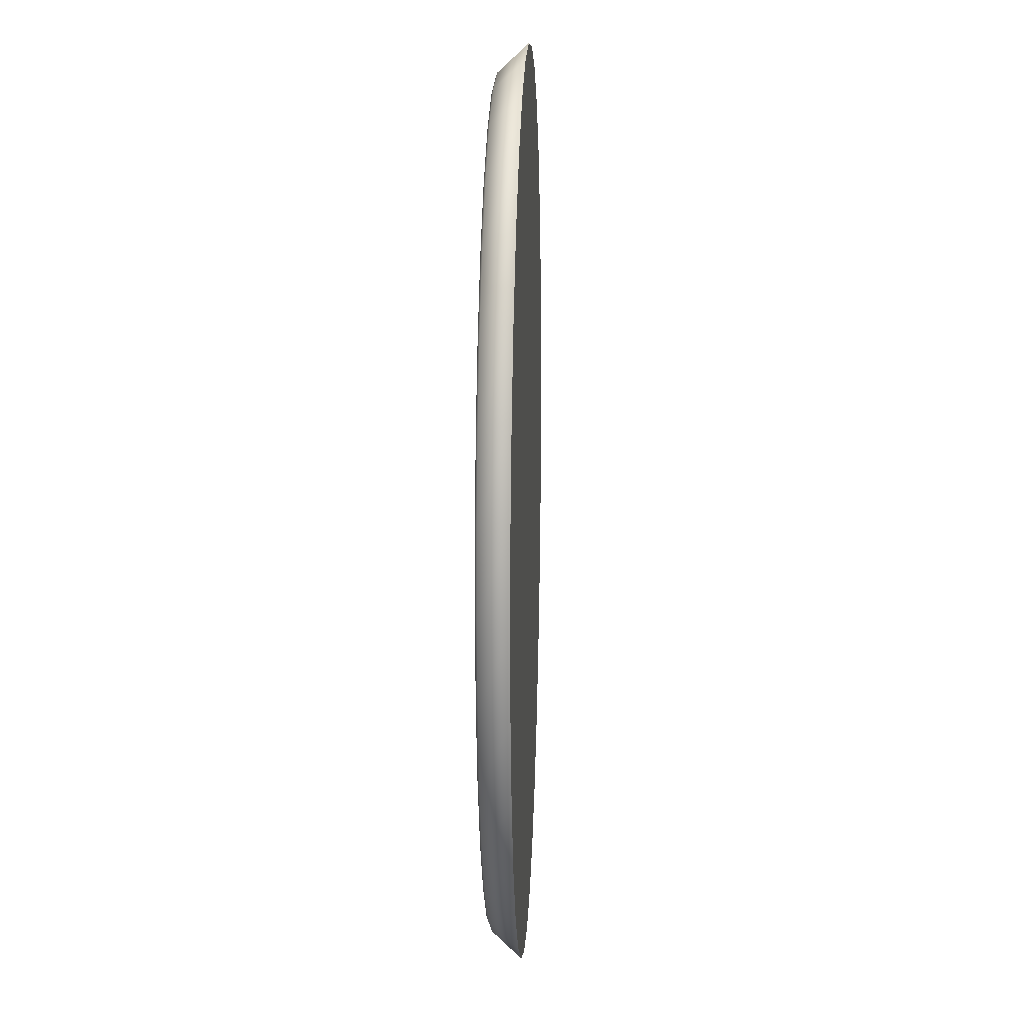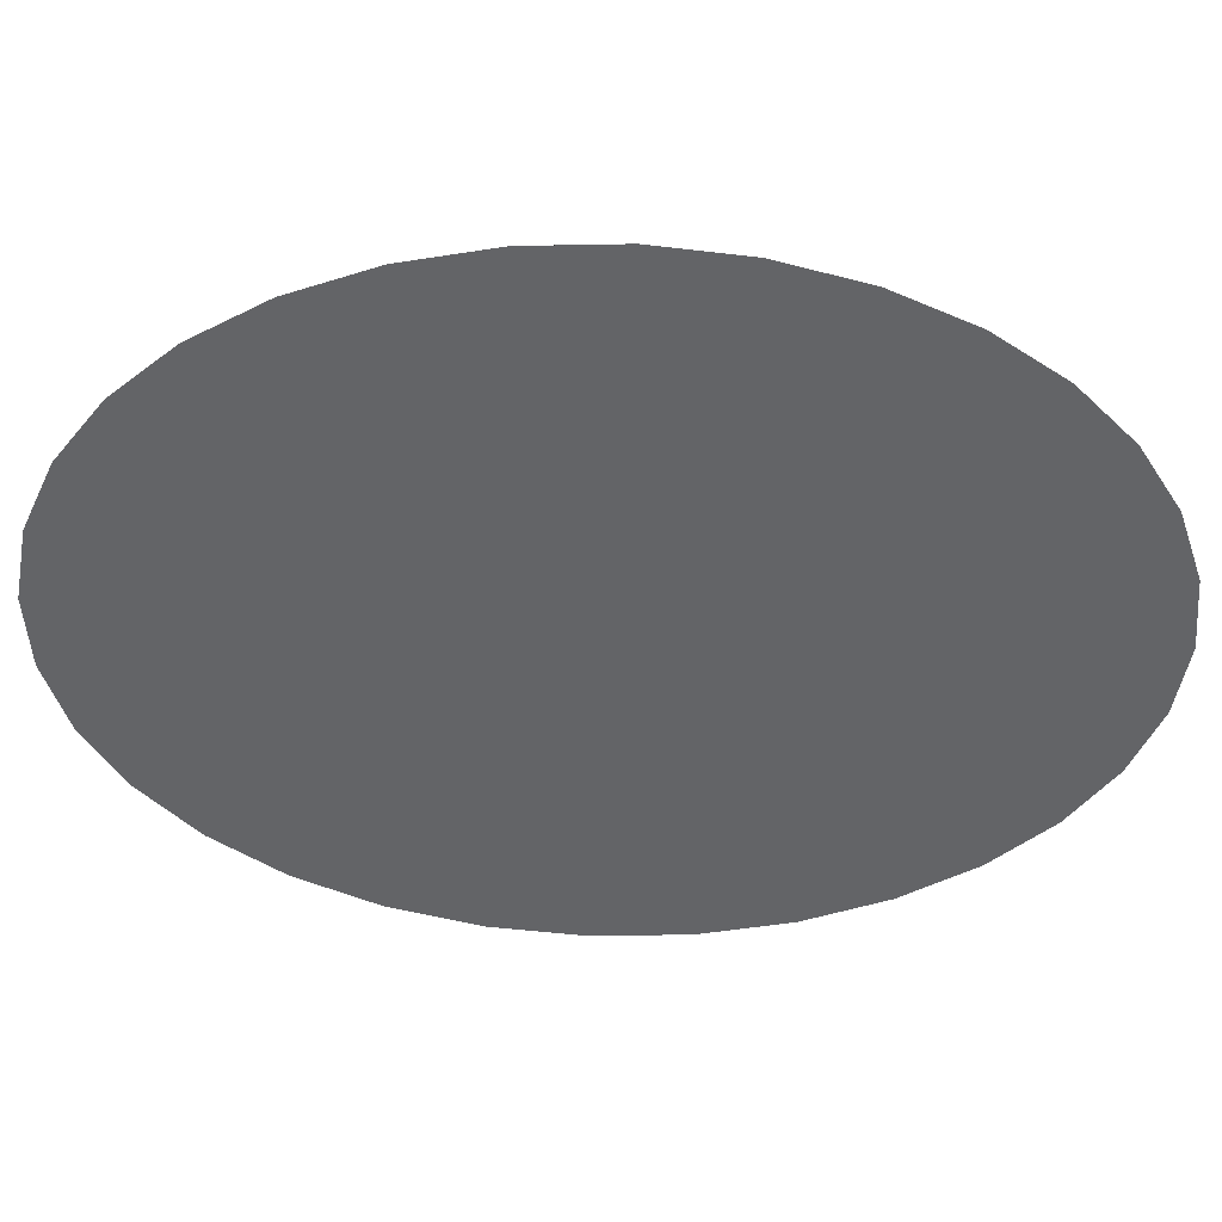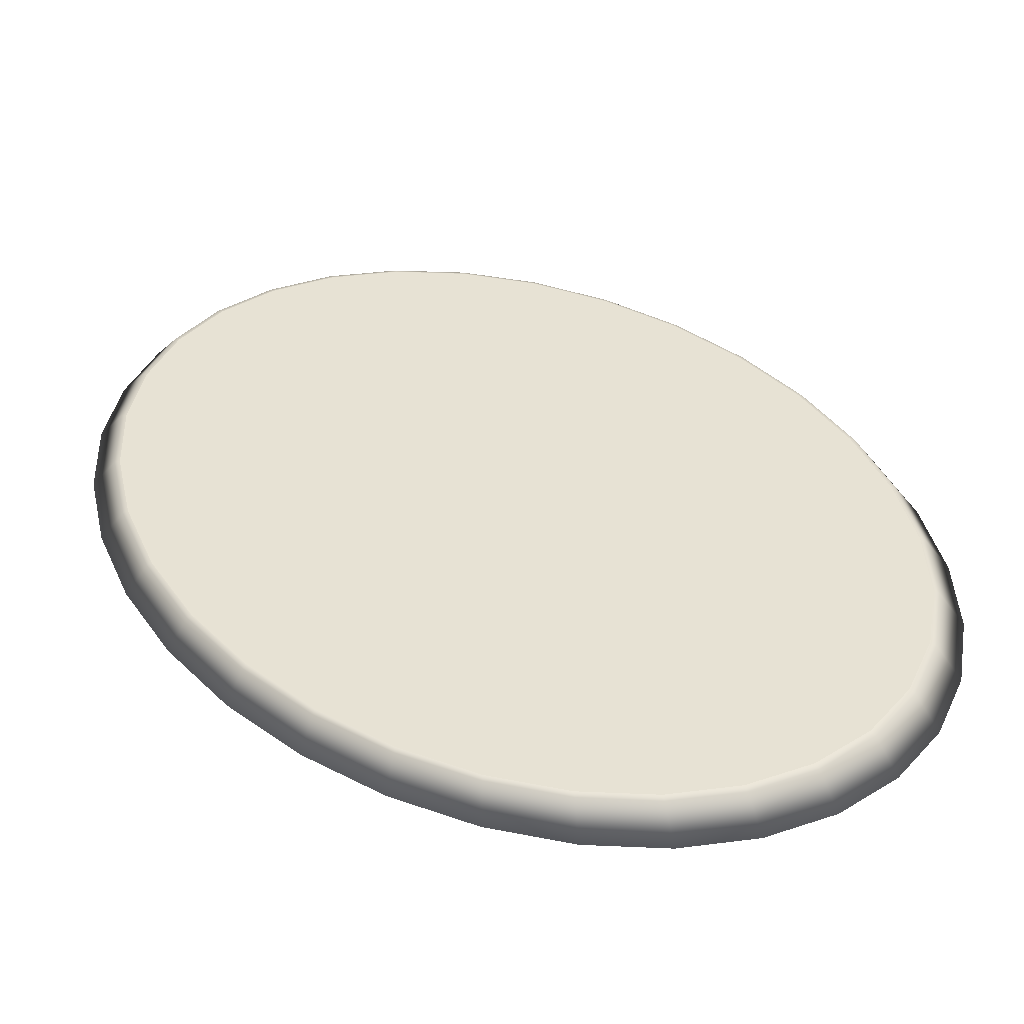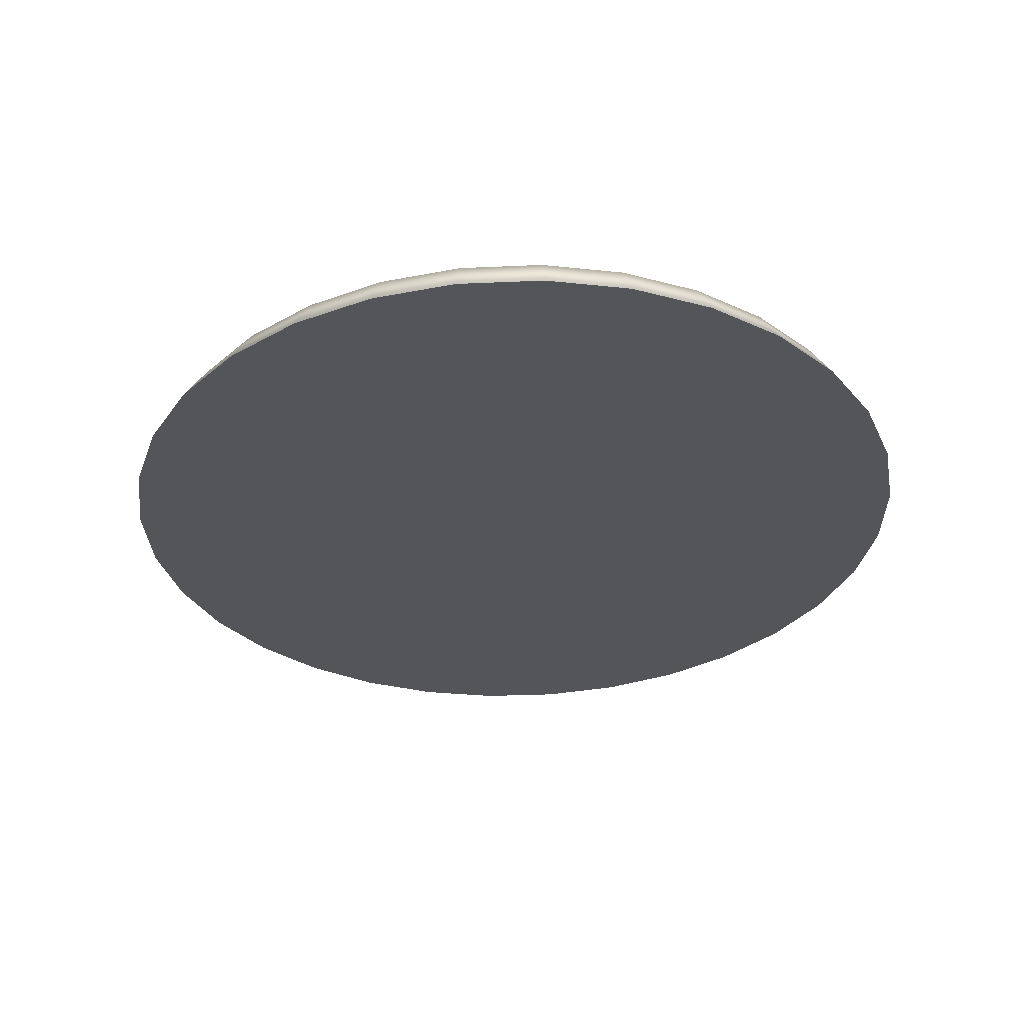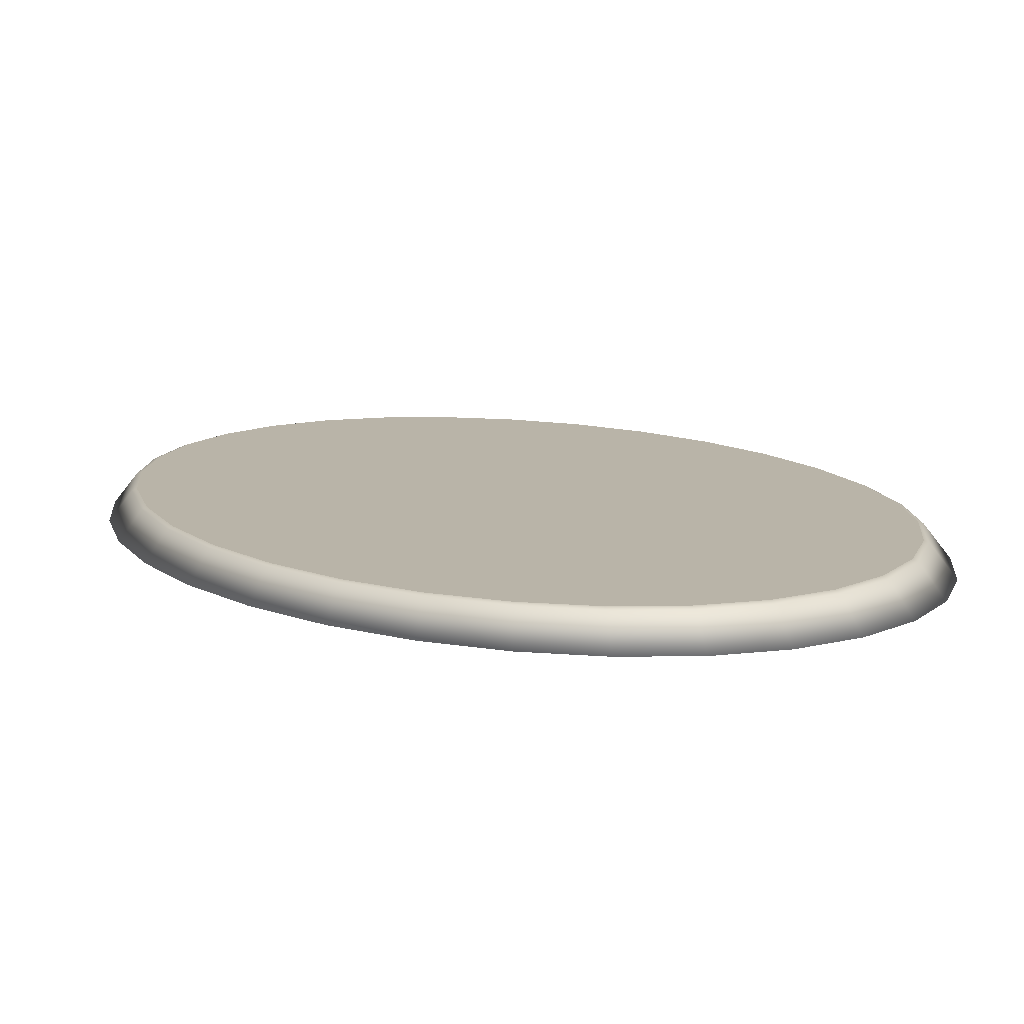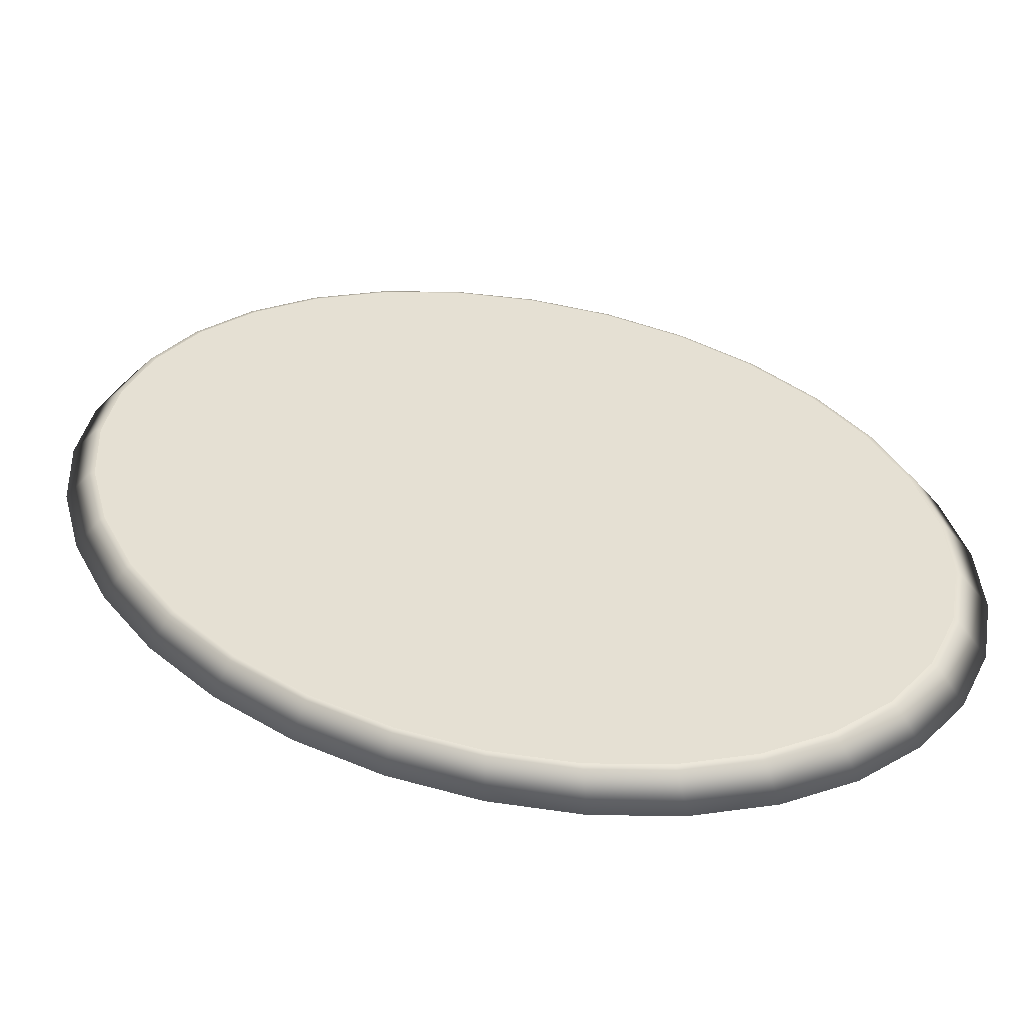
<metadata>
{"format":"obj","ext":"obj","renderer":"f3d","projection":"perspective","resolution":1024,"background":"white","views":[{"elev":16.9,"azim":-87.1,"up":"+Z"},{"elev":-51.2,"azim":-93.1,"up":"+Y"},{"elev":39.7,"azim":135.5,"up":"+Y"},{"elev":-24.4,"azim":176.9,"up":"+Y"},{"elev":13.1,"azim":143.0,"up":"+Y"},{"elev":38.2,"azim":-57.5,"up":"+Y"}]}
</metadata>
<code>
v 0.6287 0.1628 -2.024
v 0.3205 0.1628 -2.149
v 0 0.1628 -1e-06
v 0.9128 0.1628 -1.821
v 1.162 0.1628 -1.549
v 1.366 0.1628 -1.217
v 1.518 0.1628 -0.8383
v 1.611 0.1628 -0.4274
v 1.643 0.1628 0
v 1.611 0.1628 0.4274
v 1.518 0.1628 0.8383
v 1.366 0.1628 1.217
v 1.162 0.1628 1.549
v 0.9128 0.1628 1.821
v 0.6287 0.1628 2.024
v 0.3205 0.1628 2.149
v -1e-06 0.1628 2.191
v -0.3205 0.1628 2.149
v -0.6287 0.1628 2.024
v -0.9128 0.1628 1.821
v -1.162 0.1628 1.549
v -1.366 0.1628 1.217
v -1.518 0.1628 0.8383
v -1.611 0.1628 0.4274
v -1.643 0.1628 -2e-06
v -1.611 0.1628 -0.4274
v -1.518 0.1628 -0.8383
v -1.366 0.1628 -1.217
v -1.162 0.1628 -1.549
v -0.9128 0.1628 -1.821
v -0.6287 0.1628 -2.024
v 0 0.1628 -2.191
v -0.3205 0.1628 -2.149
v 0.9843 -0 1.964
v 0.678 -0 2.182
v 0 0 -1e-06
v 0.678 0 -2.182
v 0.9843 0 -1.964
v -1.772 0 -2e-06
v -1.738 0 -0.4608
v 1.637 -0 0.904
v 1.473 -0 1.312
v -1.473 -0 1.312
v -1.637 -0 0.904
v 1.738 0 -0.4608
v 1.772 0 0
v 0 0 -2.362
v 0.3456 0 -2.317
v -0.678 -0 2.182
v -0.9843 -0 1.964
v -0.9843 0 -1.964
v -0.678 0 -2.182
v 0.3456 -0 2.317
v -1e-06 -0 2.362
v 1.253 0 -1.67
v 1.473 0 -1.312
v -1.637 0 -0.904
v -1.473 0 -1.312
v 1.253 -0 1.67
v -1.738 -0 0.4608
v 1.738 -0 0.4608
v -1.253 -0 1.67
v -0.3456 0 -2.317
v 1.637 0 -0.904
v -0.3456 -0 2.317
v -1.253 0 -1.67
v -0.325 0.1524 -2.179
v 0 0.1524 -2.221
v 1.385 0.1524 -1.234
v 1.539 0.1524 -0.8501
v -1e-06 0.1524 2.221
v -0.325 0.1524 2.179
v -0.6376 0.1524 -2.052
v -0.9256 0.1524 1.847
v -1.178 0.1524 1.571
v 0.325 0.1524 -2.179
v 0.6376 0.1524 -2.052
v 1.666 0.1524 0
v 1.634 0.1524 0.4334
v -1.539 0.1524 0.8501
v -1.634 0.1524 0.4334
v 1.385 0.1524 1.234
v 1.178 0.1524 1.571
v -1.634 0.1524 -0.4334
v -1.539 0.1524 -0.8501
v 0.9256 0.1524 -1.847
v 1.178 0.1524 -1.571
v 0.6376 0.1524 2.052
v 0.325 0.1524 2.179
v -1.178 0.1524 -1.571
v -0.9256 0.1524 -1.847
v -0.6376 0.1524 2.052
v 1.634 0.1524 -0.4334
v -1.385 0.1524 1.234
v 1.539 0.1524 0.8501
v -1.666 0.1524 -2e-06
v 0.9256 0.1524 1.847
v -1.385 0.1524 -1.234
f 1 2 3
f 4 1 3
f 5 4 3
f 6 5 3
f 7 6 3
f 8 7 3
f 9 8 3
f 10 9 3
f 11 10 3
f 12 11 3
f 13 12 3
f 14 13 3
f 15 14 3
f 16 15 3
f 17 16 3
f 18 17 3
f 19 18 3
f 20 19 3
f 21 20 3
f 22 21 3
f 23 22 3
f 24 23 3
f 25 24 3
f 26 25 3
f 27 26 3
f 28 27 3
f 29 28 3
f 30 29 3
f 31 30 3
f 32 33 3
f 33 31 3
f 2 32 3
f 34 35 36
f 37 38 36
f 39 40 36
f 41 42 36
f 43 44 36
f 45 46 36
f 47 48 36
f 49 50 36
f 51 52 36
f 53 54 36
f 55 56 36
f 57 58 36
f 59 34 36
f 48 37 36
f 60 39 36
f 61 41 36
f 62 43 36
f 63 47 36
f 64 45 36
f 65 49 36
f 66 51 36
f 35 53 36
f 38 55 36
f 40 57 36
f 42 59 36
f 44 60 36
f 46 61 36
f 50 62 36
f 52 63 36
f 56 64 36
f 54 65 36
f 58 66 36
f 63 67 68 47
f 56 69 70 64
f 54 71 72 65
f 52 73 67 63
f 50 74 75 62
f 48 76 77 37
f 46 78 79 61
f 44 80 81 60
f 42 82 83 59
f 40 84 85 57
f 38 86 87 55
f 35 88 89 53
f 66 90 91 51
f 65 72 92 49
f 64 70 93 45
f 62 75 94 43
f 61 79 95 41
f 60 81 96 39
f 59 83 97 34
f 57 85 98 58
f 55 87 69 56
f 53 89 71 54
f 51 91 73 52
f 49 92 74 50
f 45 93 78 46
f 43 94 80 44
f 41 95 82 42
f 58 98 90 66
f 34 97 88 35
f 37 77 86 38
f 39 96 84 40
f 76 68 32 2
f 77 76 2 1
f 86 77 1 4
f 87 86 4 5
f 69 87 5 6
f 70 69 6 7
f 93 70 7 8
f 78 93 8 9
f 79 78 9 10
f 95 79 10 11
f 82 95 11 12
f 83 82 12 13
f 97 83 13 14
f 88 97 14 15
f 89 88 15 16
f 71 89 16 17
f 72 71 17 18
f 92 72 18 19
f 74 92 19 20
f 75 74 20 21
f 94 75 21 22
f 80 94 22 23
f 81 80 23 24
f 96 81 24 25
f 84 96 25 26
f 85 84 26 27
f 98 85 27 28
f 90 98 28 29
f 91 90 29 30
f 73 91 30 31
f 67 73 31 33
f 68 67 33 32
f 47 68 76 48

</code>
